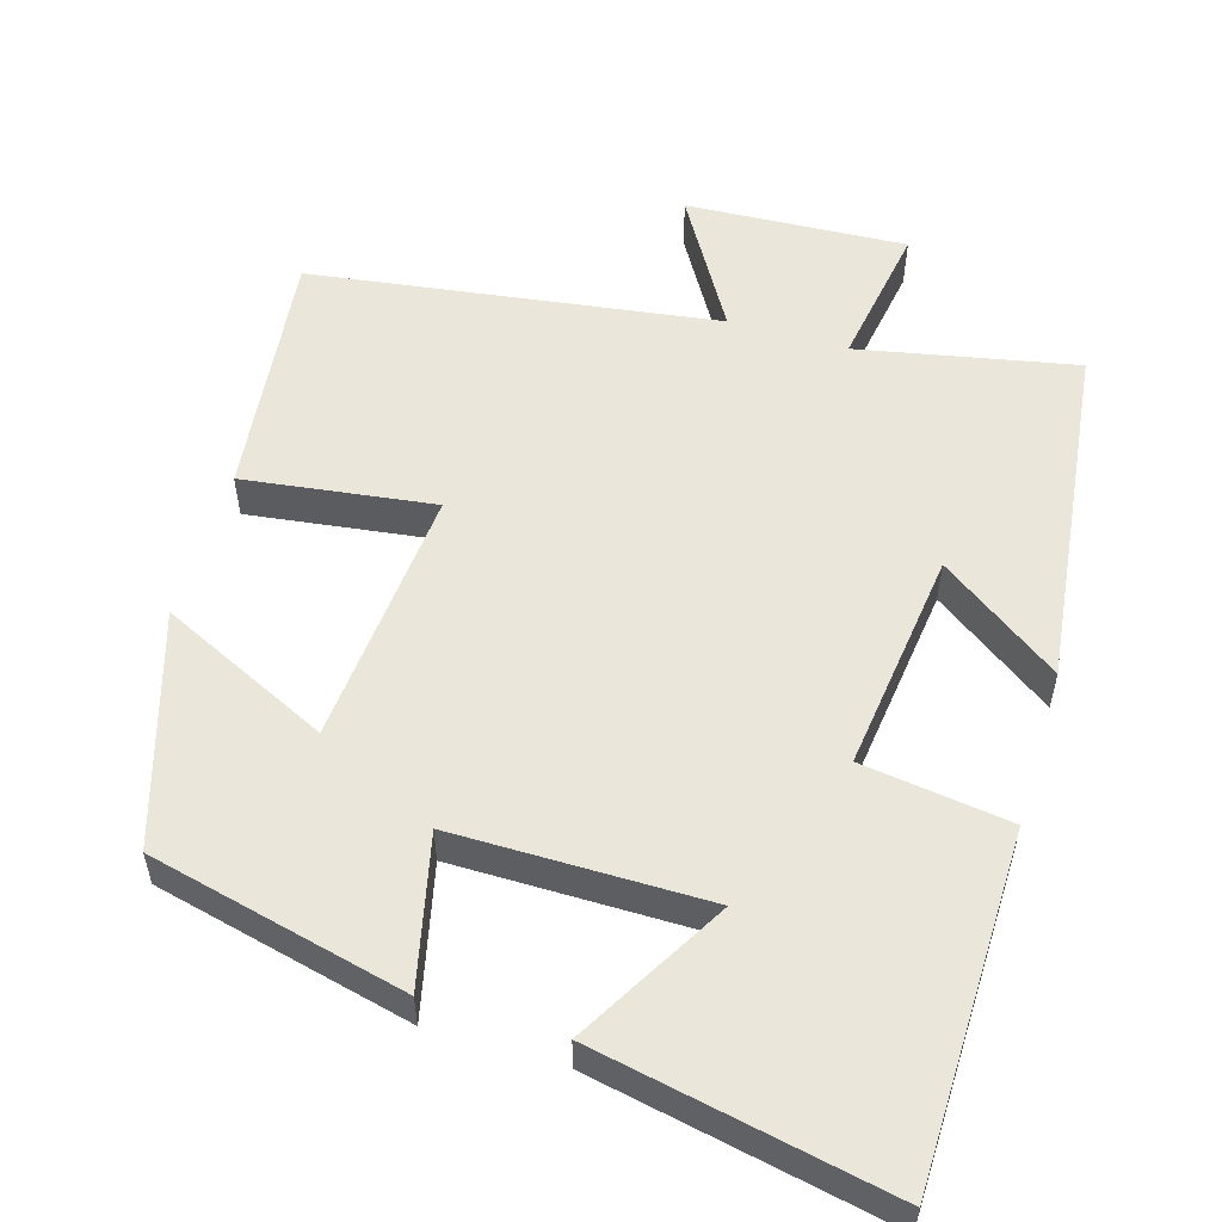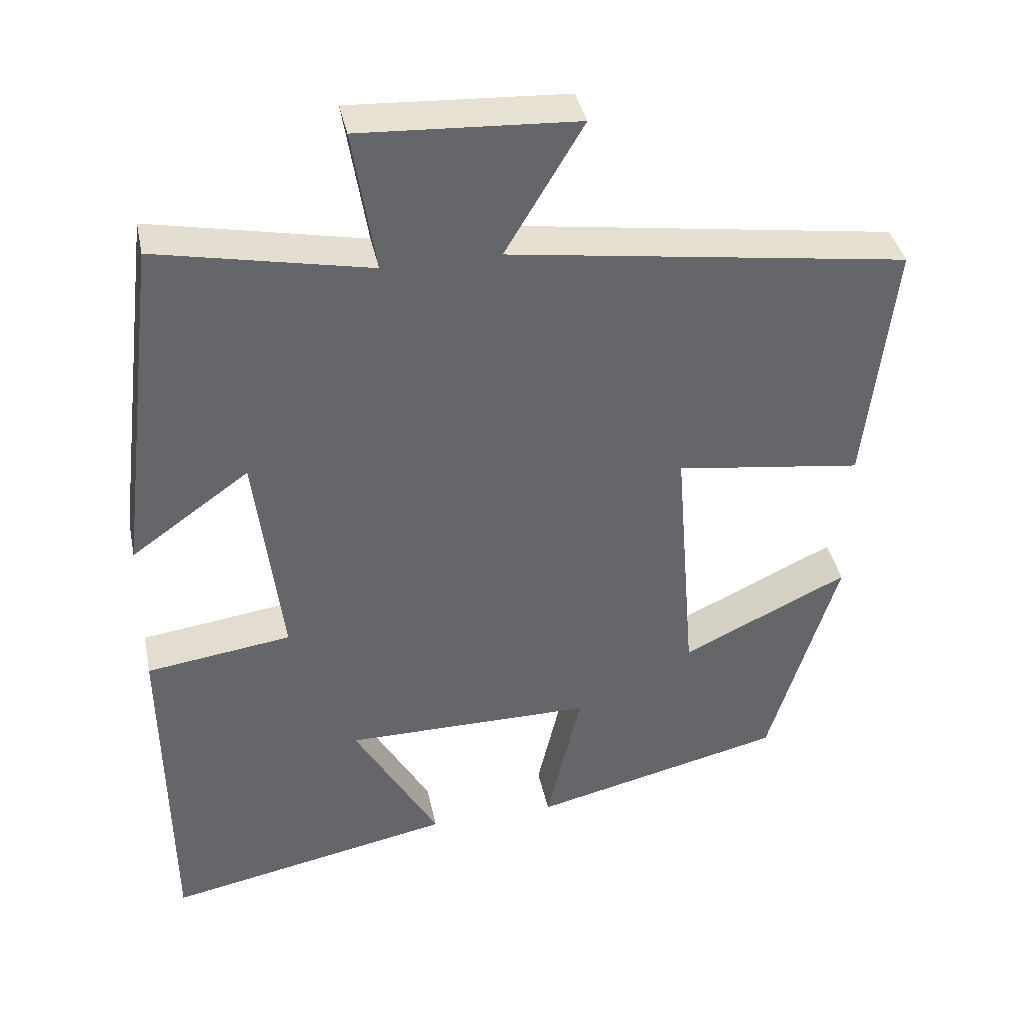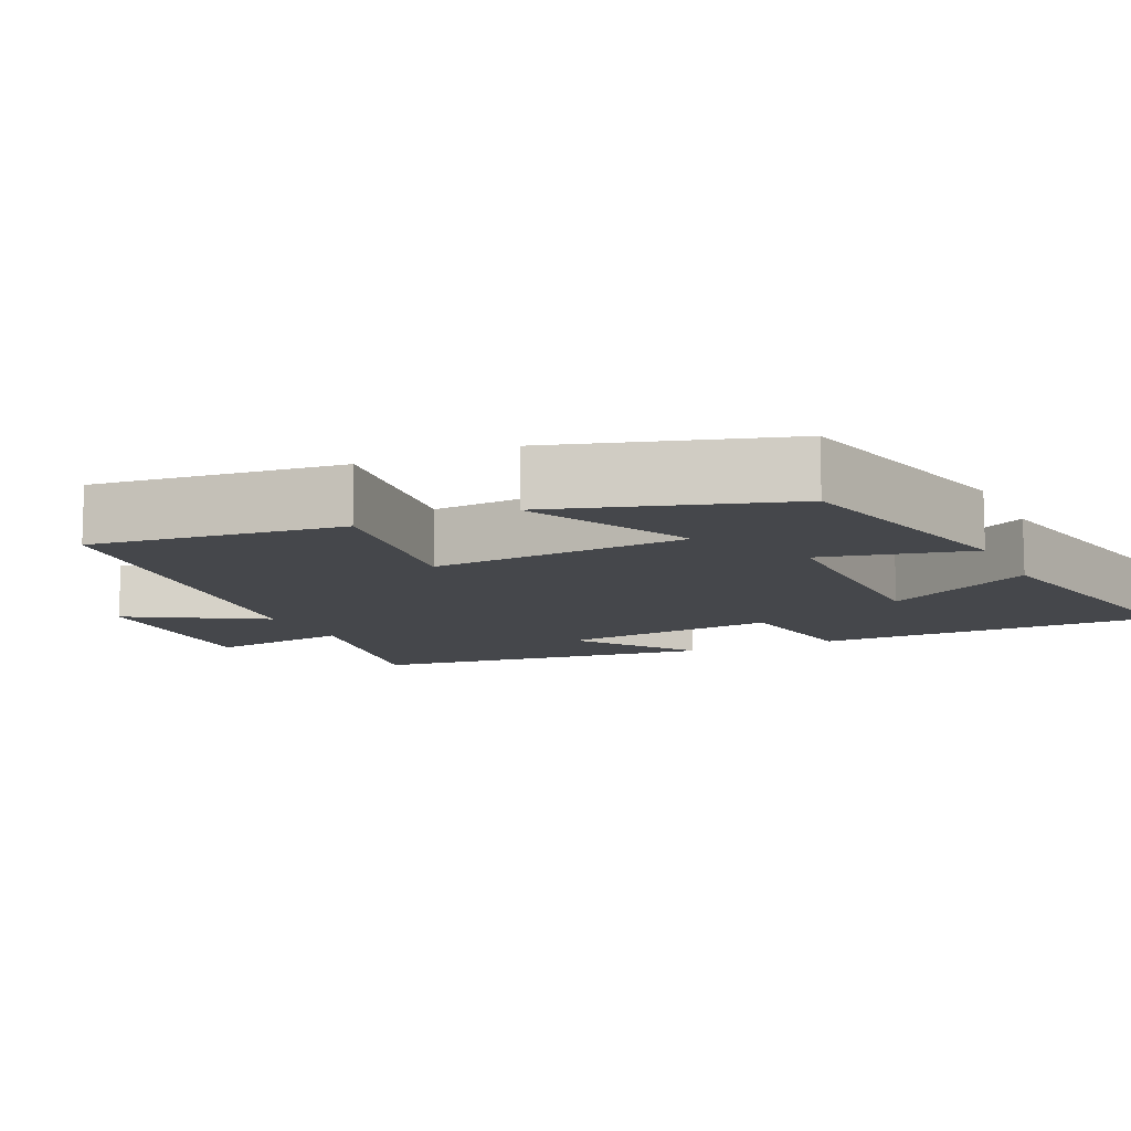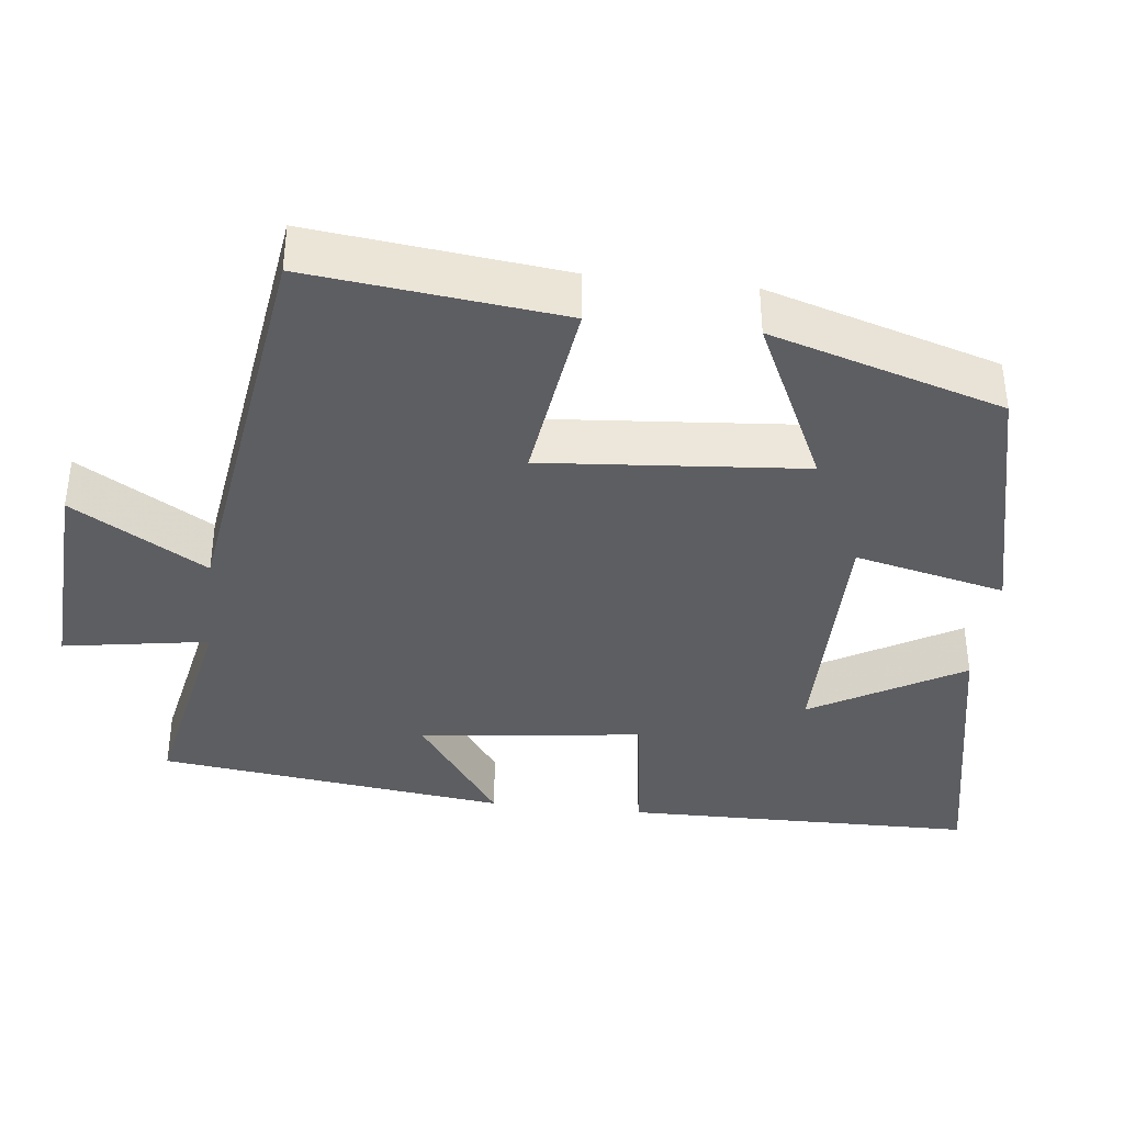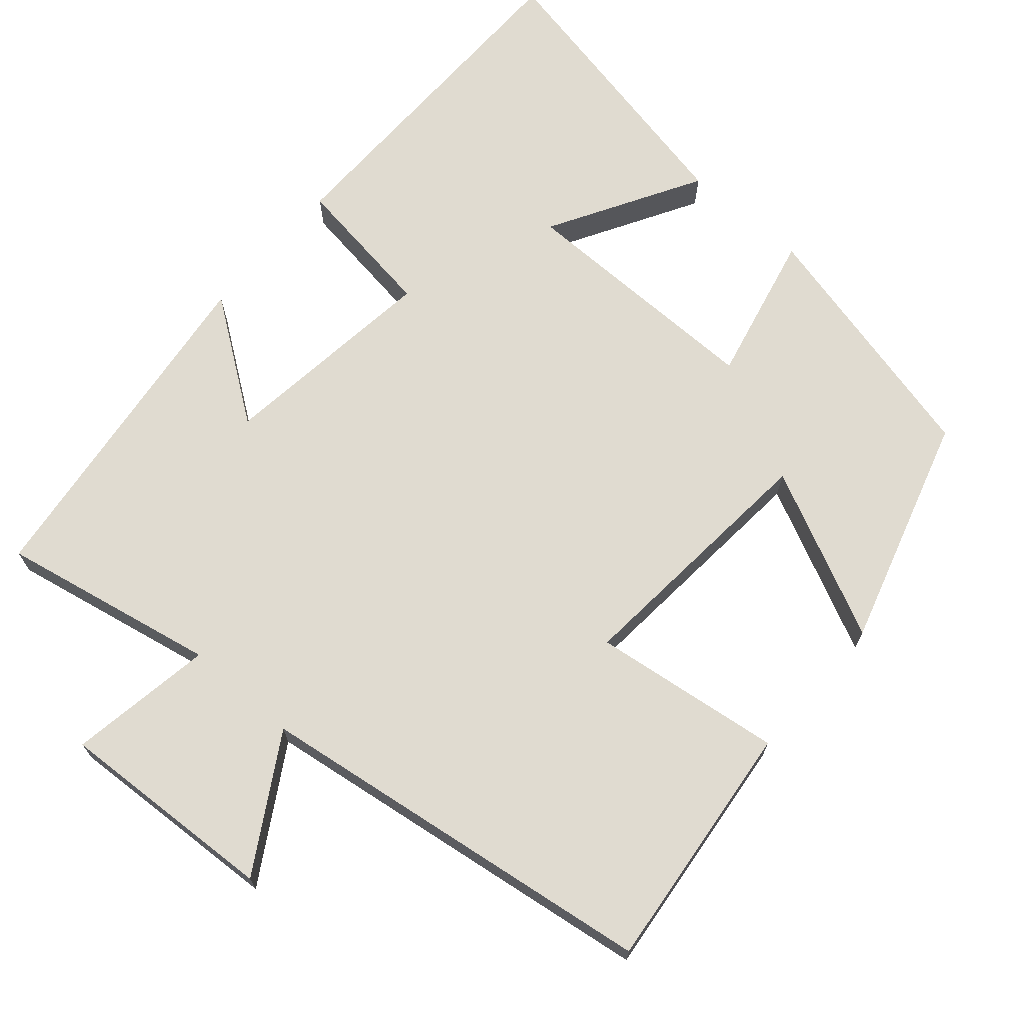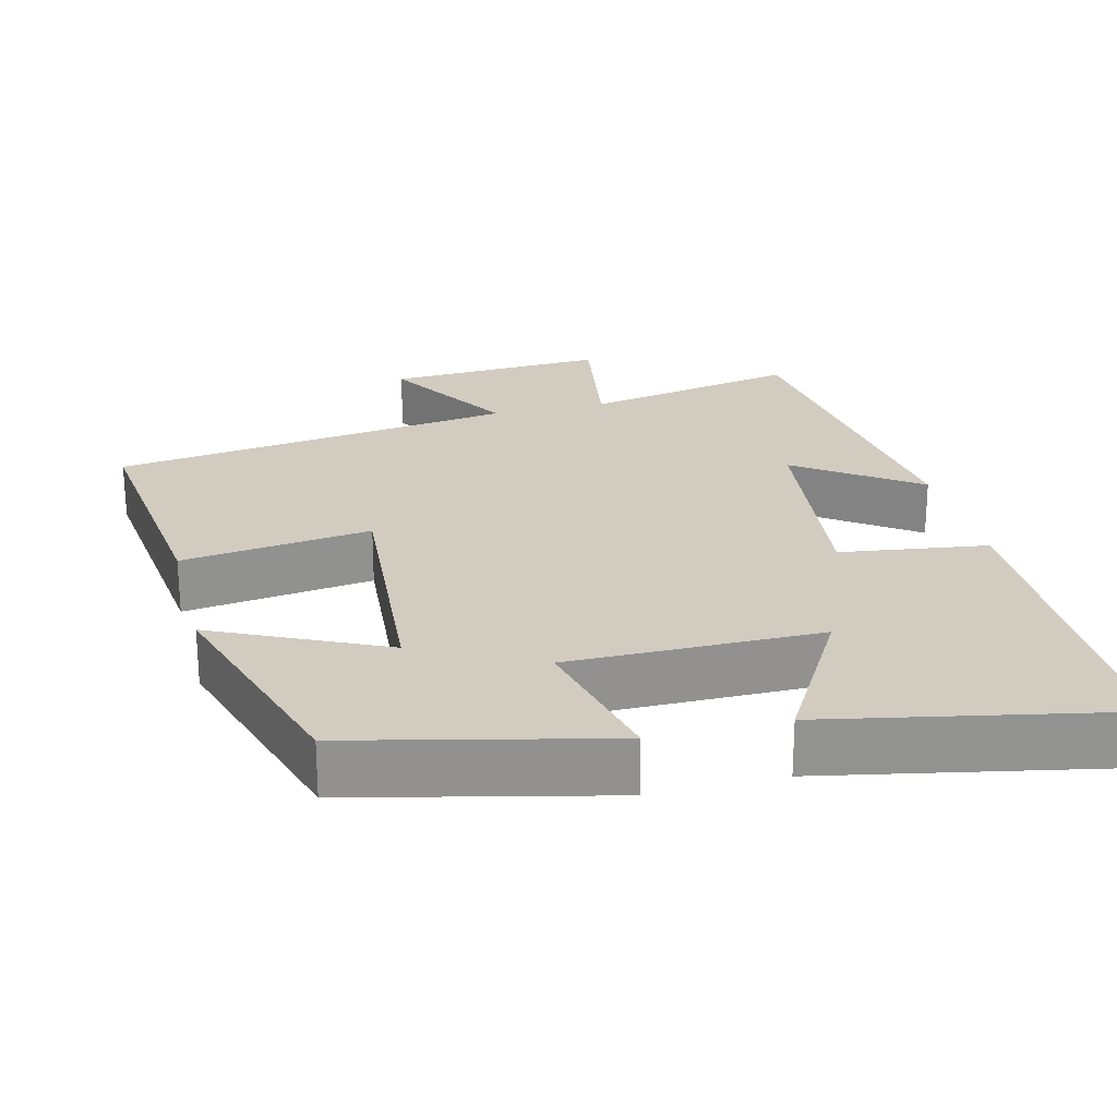
<metadata>
{"format":"obj","ext":"obj","renderer":"f3d","projection":"perspective","resolution":1024,"background":"white","views":[{"elev":54.8,"azim":-163.3,"up":"+Y"},{"elev":38.7,"azim":-11.7,"up":"+Z"},{"elev":-10.6,"azim":115.1,"up":"+Y"},{"elev":-38.3,"azim":83.5,"up":"+Y"},{"elev":69.9,"azim":41.1,"up":"+Y"},{"elev":24.0,"azim":165.9,"up":"+Y"}]}
</metadata>
<code>
v 0.407 0.07 -0.42
v 0.068 0.07 -0.5
v 0.114 0.07 -0.301
v -0.22 0.07 -0.301
v -0.106 0.07 -0.5
v -0.494 0.07 -0.577
v -0.5 0.07 -0.112
v -0.305 0.07 -0.085
v -0.341 0.07 0.209
v -0.5 0.07 0.096
v -0.443 0.07 0.558
v -0.156 0.07 0.5
v -0.187 0.07 0.692
v 0.105 0.07 0.676
v 0 0.07 0.5
v 0.538 0.07 0.423
v 0.5 0.07 0.09
v 0.248 0.07 0.124
v 0.276 0.07 -0.22
v 0.5 0.07 -0.114
v 0.407 0 -0.42
v 0.068 0 -0.5
v 0.114 0 -0.301
v -0.22 0 -0.301
v -0.106 0 -0.5
v -0.494 0 -0.577
v -0.5 0 -0.112
v -0.305 0 -0.085
v -0.341 0 0.209
v -0.5 0 0.096
v -0.443 0 0.558
v -0.156 0 0.5
v -0.187 0 0.692
v 0.105 0 0.676
v 0 0 0.5
v 0.538 0 0.423
v 0.5 0 0.09
v 0.248 0 0.124
v 0.276 0 -0.22
v 0.5 0 -0.114
f 19 20 1 2
f 18 19 2 3
f 15 16 17 18
f 15 18 3 4
f 12 13 14 15
f 12 15 4
f 9 10 11 12
f 8 9 12 4
f 7 8 4
f 4 5 6 7
f 22 21 40 39
f 23 22 39 38
f 38 37 36 35
f 24 23 38 35
f 35 34 33 32
f 24 35 32
f 32 31 30 29
f 24 32 29 28
f 24 28 27
f 27 26 25 24
f 1 21 22 2
f 2 22 23 3
f 3 23 24 4
f 4 24 25 5
f 5 25 26 6
f 6 26 27 7
f 7 27 28 8
f 8 28 29 9
f 9 29 30 10
f 10 30 31 11
f 11 31 32 12
f 12 32 33 13
f 13 33 34 14
f 14 34 35 15
f 15 35 36 16
f 16 36 37 17
f 17 37 38 18
f 18 38 39 19
f 19 39 40 20
f 20 40 21 1

</code>
